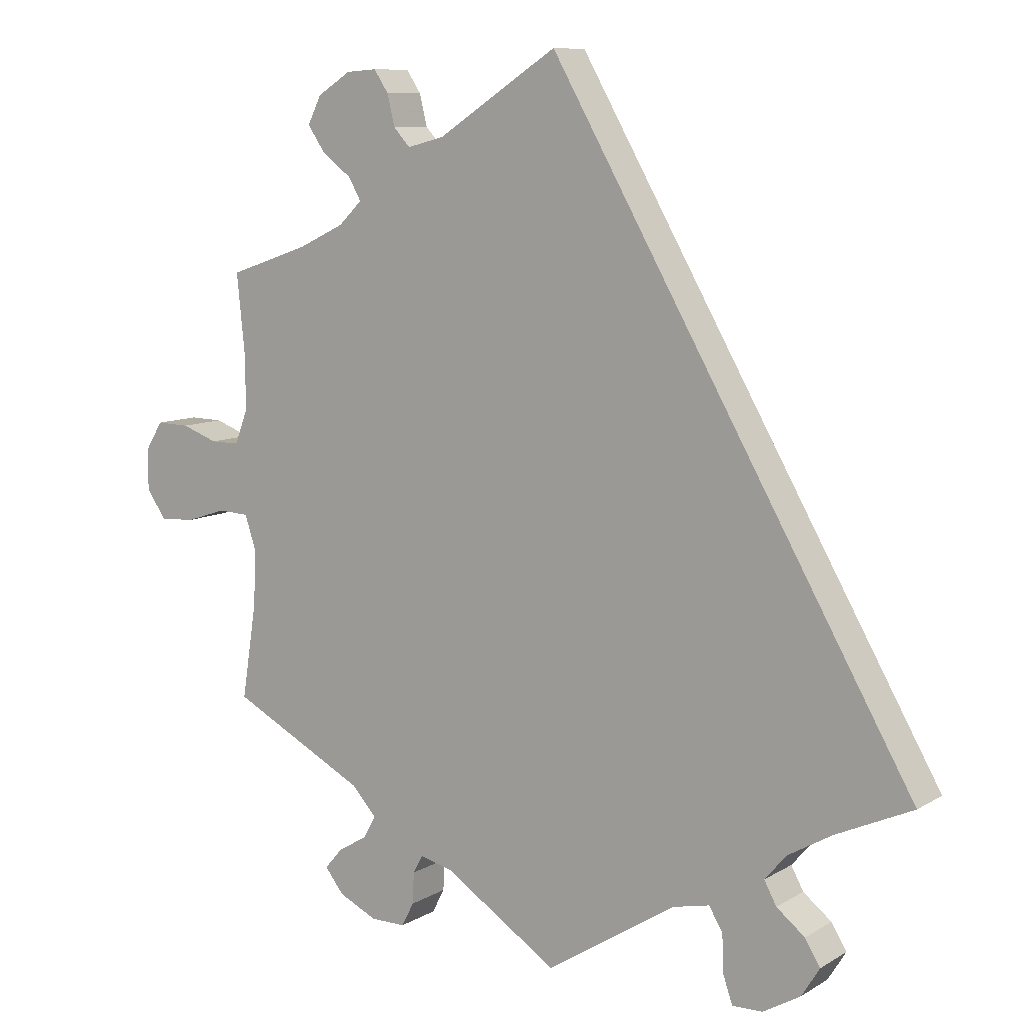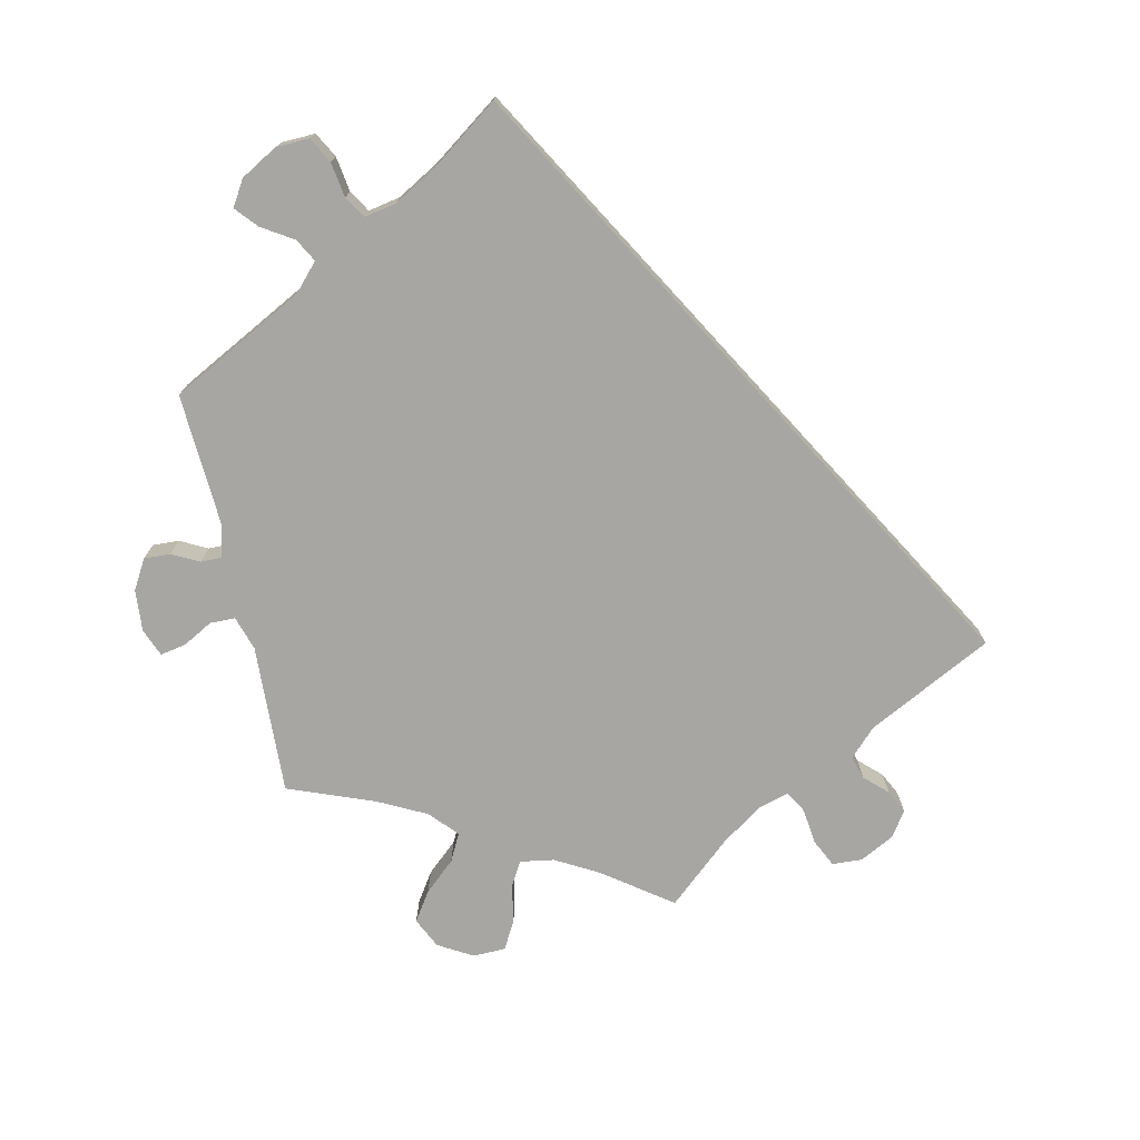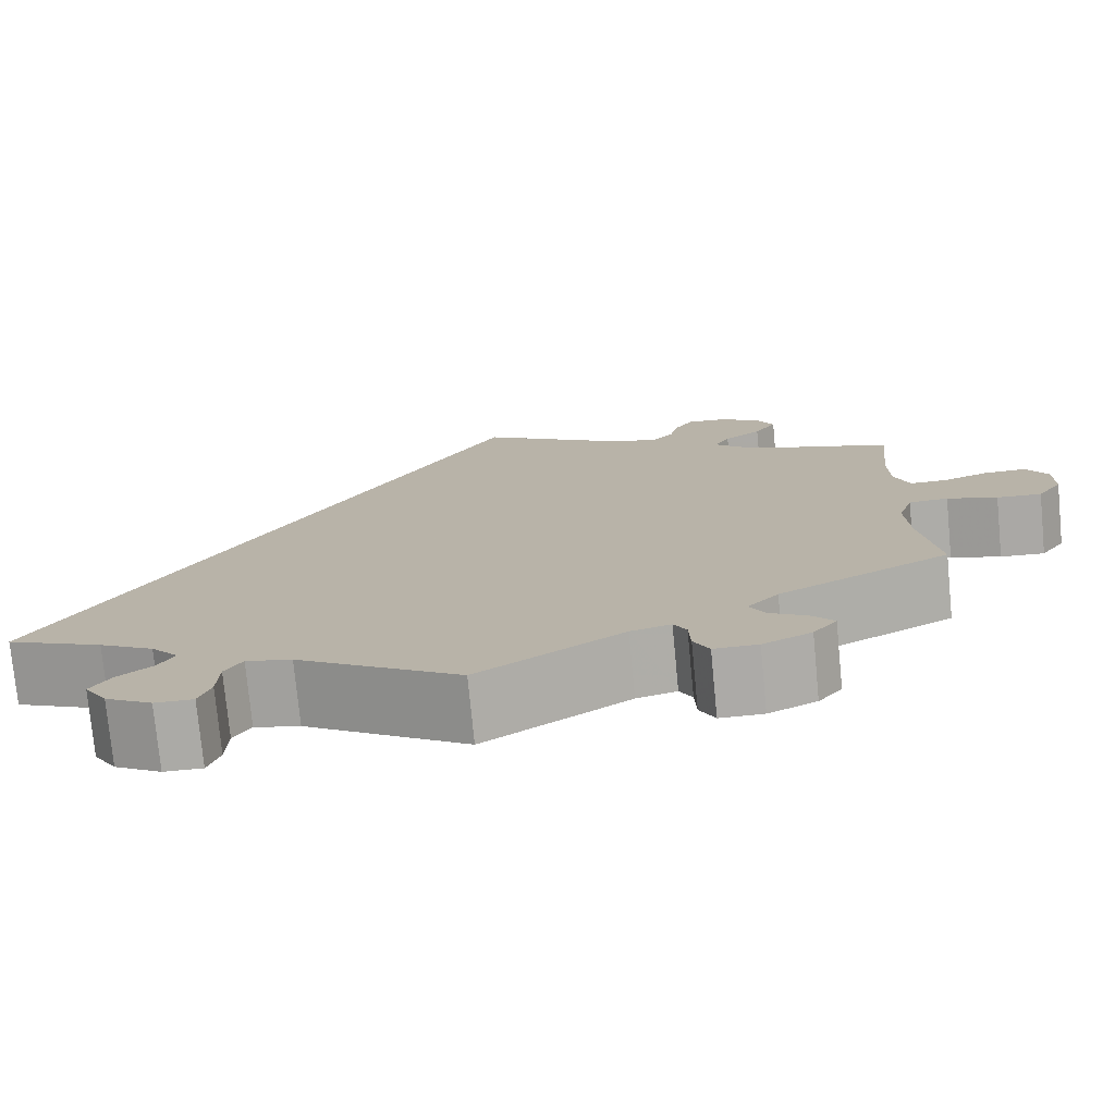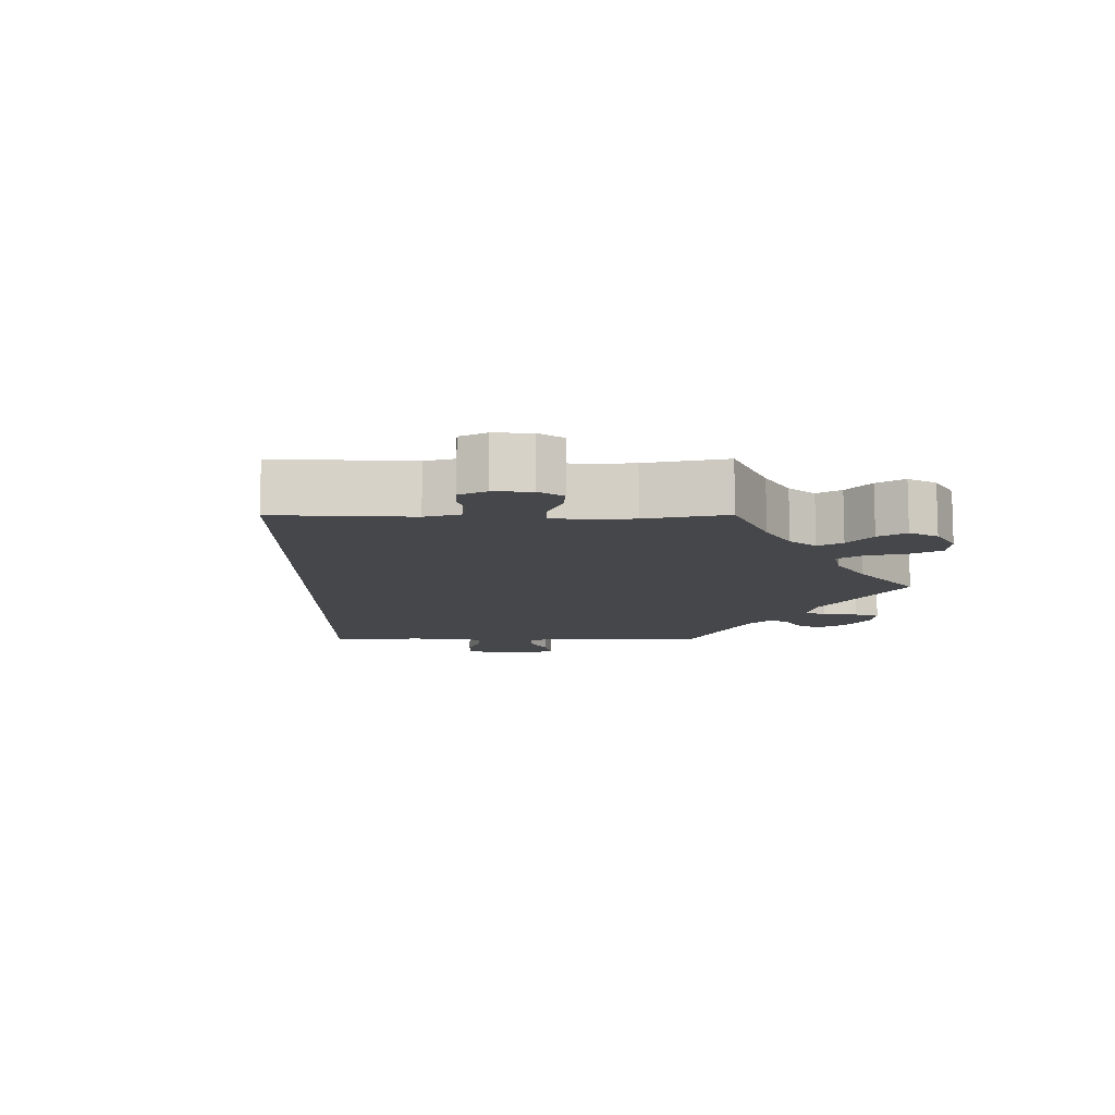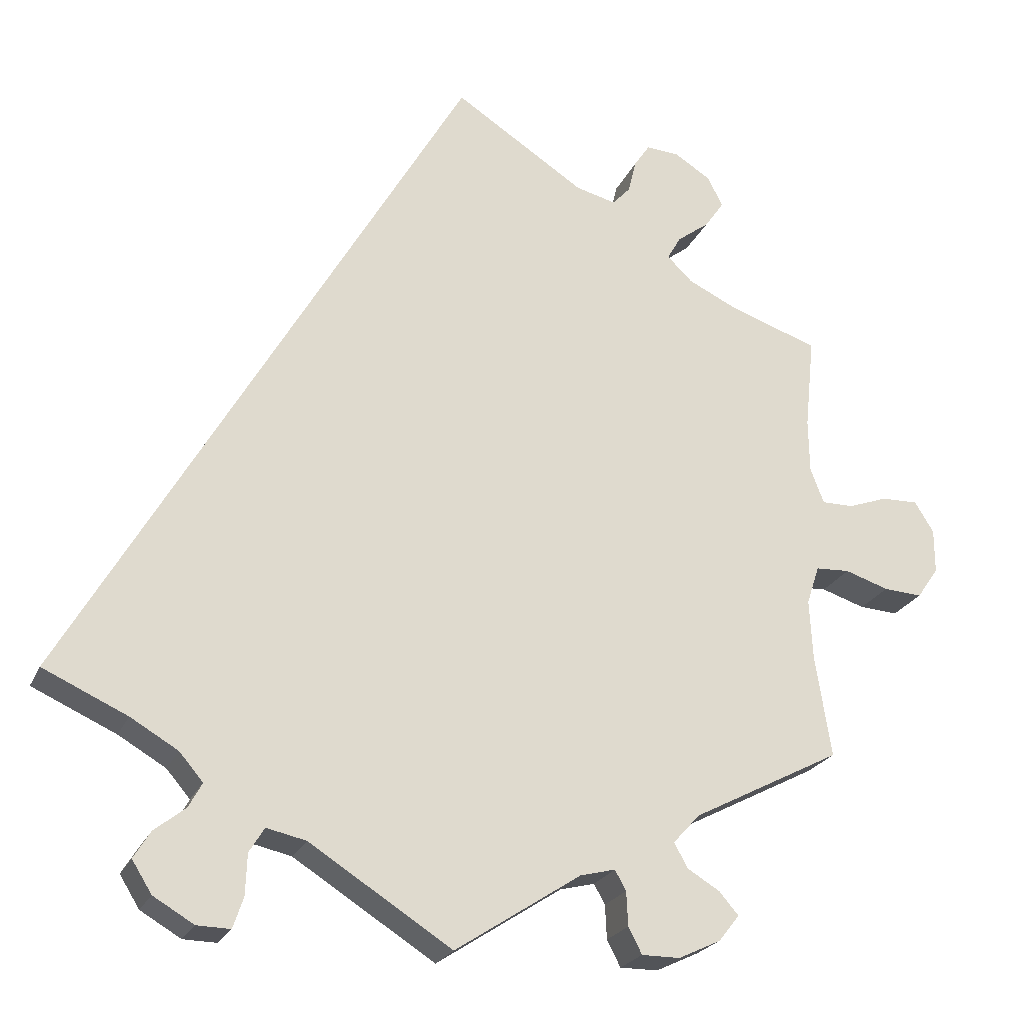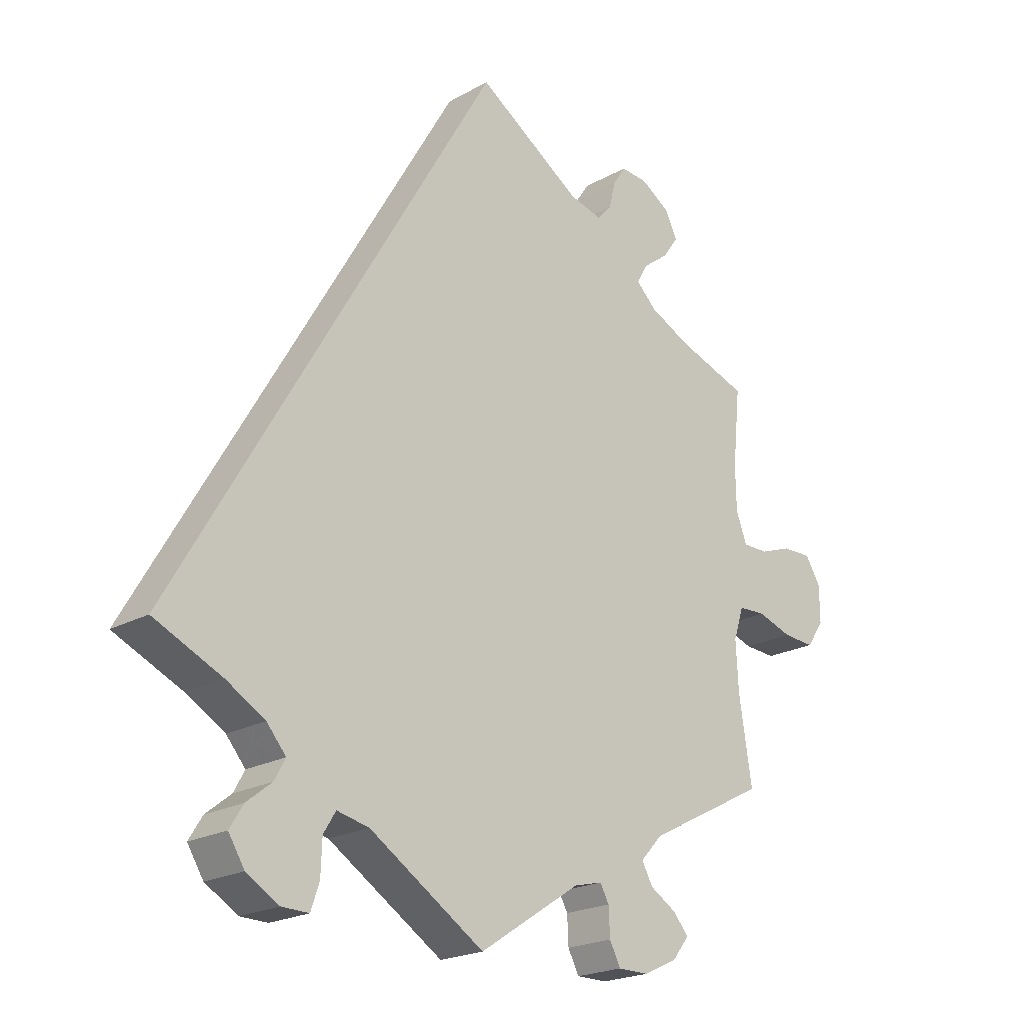
<metadata>
{"format":"obj","ext":"obj","renderer":"f3d","projection":"perspective","resolution":1024,"background":"white","views":[{"elev":9.2,"azim":-146.2,"up":"+Z"},{"elev":-74.2,"azim":-107.6,"up":"+Y"},{"elev":-76.1,"azim":5.5,"up":"+Z"},{"elev":-10.8,"azim":30.1,"up":"+Y"},{"elev":-23.2,"azim":-19.3,"up":"+Z"},{"elev":-21.4,"azim":-45.2,"up":"+Z"}]}
</metadata>
<code>
v 0.165 0.07 0.471
v 0.216 0.07 0.458
v 0.239 0.07 0.483
v 0.249 0.07 0.525
v 0.269 0.07 0.555
v 0.311 0.07 0.552
v 0.357 0.07 0.523
v 0.376 0.07 0.485
v 0.352 0.07 0.45
v 0.311 0.07 0.419
v 0.294 0.07 0.389
v 0.326 0.07 0.358
v 0.389 0.07 0.328
v 0.501 0.07 0.29
v 0.489 0.07 0.173
v 0.49 0.07 0.105
v 0.507 0.07 0.06
v 0.547 0.07 0.06
v 0.597 0.07 0.078
v 0.643 0.07 0.079
v 0.667 0.07 0.04
v 0.667 0.07 -0.016
v 0.64 0.07 -0.055
v 0.591 0.07 -0.052
v 0.536 0.07 -0.034
v 0.493 0.07 -0.036
v 0.477 0.07 -0.085
v 0.481 0.07 -0.161
v 0.501 0.07 -0.289
v 0.314 0.07 -0.386
v 0.28 0.07 -0.423
v 0.297 0.07 -0.454
v 0.338 0.07 -0.479
v 0.362 0.07 -0.507
v 0.336 0.07 -0.54
v 0.283 0.07 -0.565
v 0.235 0.07 -0.565
v 0.218 0.07 -0.532
v 0.216 0.07 -0.489
v 0.202 0.07 -0.464
v 0.158 0.07 -0.475
v 0 0.07 -0.578
v -0.179 0.07 -0.464
v -0.229 0.07 -0.453
v -0.248 0.07 -0.484
v -0.25 0.07 -0.536
v -0.263 0.07 -0.574
v -0.305 0.07 -0.573
v -0.356 0.07 -0.543
v -0.381 0.07 -0.503
v -0.36 0.07 -0.469
v -0.321 0.07 -0.438
v -0.304 0.07 -0.407
v -0.334 0.07 -0.372
v -0.394 0.07 -0.337
v -0.5 0.07 -0.289
v 0 0.07 0.578
v 0.165 0 0.471
v 0.216 0 0.458
v 0.239 0 0.483
v 0.249 0 0.525
v 0.269 0 0.555
v 0.311 0 0.552
v 0.357 0 0.523
v 0.376 0 0.485
v 0.352 0 0.45
v 0.311 0 0.419
v 0.294 0 0.389
v 0.326 0 0.358
v 0.389 0 0.328
v 0.501 0 0.29
v 0.489 0 0.173
v 0.49 0 0.105
v 0.507 0 0.06
v 0.547 0 0.06
v 0.597 0 0.078
v 0.643 0 0.079
v 0.667 0 0.04
v 0.667 0 -0.016
v 0.64 0 -0.055
v 0.591 0 -0.052
v 0.536 0 -0.034
v 0.493 0 -0.036
v 0.477 0 -0.085
v 0.481 0 -0.161
v 0.501 0 -0.289
v 0.314 0 -0.386
v 0.28 0 -0.423
v 0.297 0 -0.454
v 0.338 0 -0.479
v 0.362 0 -0.507
v 0.336 0 -0.54
v 0.283 0 -0.565
v 0.235 0 -0.565
v 0.218 0 -0.532
v 0.216 0 -0.489
v 0.202 0 -0.464
v 0.158 0 -0.475
v 0 0 -0.578
v -0.179 0 -0.464
v -0.229 0 -0.453
v -0.248 0 -0.484
v -0.25 0 -0.536
v -0.263 0 -0.574
v -0.305 0 -0.573
v -0.356 0 -0.543
v -0.381 0 -0.503
v -0.36 0 -0.469
v -0.321 0 -0.438
v -0.304 0 -0.407
v -0.334 0 -0.372
v -0.394 0 -0.337
v -0.5 0 -0.289
v 0 0 0.578
f 55 56 57 1
f 54 55 1 2
f 53 54 2 3
f 52 53 3
f 49 50 51 52
f 49 52 3
f 48 49 3
f 45 46 47 48
f 44 45 48 3
f 43 44 3
f 41 42 43 3
f 40 41 3 4
f 39 40 4 5
f 32 33 34 35
f 31 32 35 36
f 28 29 30
f 27 28 30 31
f 26 27 31
f 22 23 24 25
f 22 25 26
f 21 22 26
f 18 19 20 21
f 17 18 21 26
f 16 17 26 31
f 13 14 15
f 12 13 15 16
f 11 12 16 31
f 7 8 9 10
f 7 10 11
f 6 7 11
f 5 6 11
f 39 5 11 31
f 37 38 39
f 31 36 37 39
f 58 114 113 112
f 59 58 112 111
f 60 59 111 110
f 60 110 109
f 109 108 107 106
f 60 109 106
f 60 106 105
f 105 104 103 102
f 60 105 102 101
f 60 101 100
f 60 100 99 98
f 61 60 98 97
f 62 61 97 96
f 92 91 90 89
f 93 92 89 88
f 87 86 85
f 88 87 85 84
f 88 84 83
f 82 81 80 79
f 83 82 79
f 83 79 78
f 78 77 76 75
f 83 78 75 74
f 88 83 74 73
f 72 71 70
f 73 72 70 69
f 88 73 69 68
f 67 66 65 64
f 68 67 64
f 68 64 63
f 68 63 62
f 88 68 62 96
f 96 95 94
f 96 94 93 88
f 1 58 59 2
f 2 59 60 3
f 3 60 61 4
f 4 61 62 5
f 5 62 63 6
f 6 63 64 7
f 7 64 65 8
f 8 65 66 9
f 9 66 67 10
f 10 67 68 11
f 11 68 69 12
f 12 69 70 13
f 13 70 71 14
f 14 71 72 15
f 15 72 73 16
f 16 73 74 17
f 17 74 75 18
f 18 75 76 19
f 19 76 77 20
f 20 77 78 21
f 21 78 79 22
f 22 79 80 23
f 23 80 81 24
f 24 81 82 25
f 25 82 83 26
f 26 83 84 27
f 27 84 85 28
f 28 85 86 29
f 29 86 87 30
f 30 87 88 31
f 31 88 89 32
f 32 89 90 33
f 33 90 91 34
f 34 91 92 35
f 35 92 93 36
f 36 93 94 37
f 37 94 95 38
f 38 95 96 39
f 39 96 97 40
f 40 97 98 41
f 41 98 99 42
f 42 99 100 43
f 43 100 101 44
f 44 101 102 45
f 45 102 103 46
f 46 103 104 47
f 47 104 105 48
f 48 105 106 49
f 49 106 107 50
f 50 107 108 51
f 51 108 109 52
f 52 109 110 53
f 53 110 111 54
f 54 111 112 55
f 55 112 113 56
f 56 113 114 57
f 57 114 58 1

</code>
